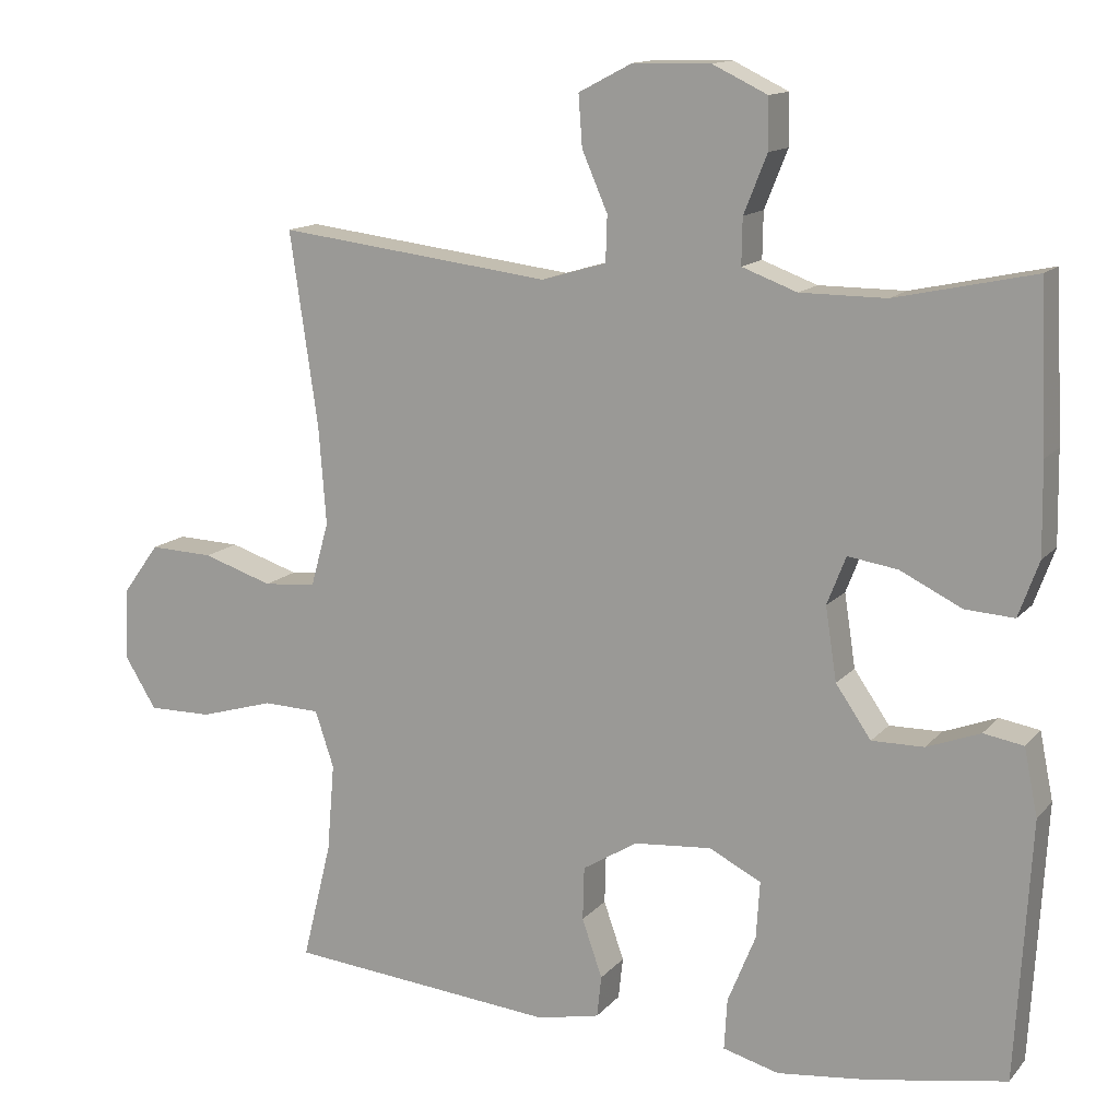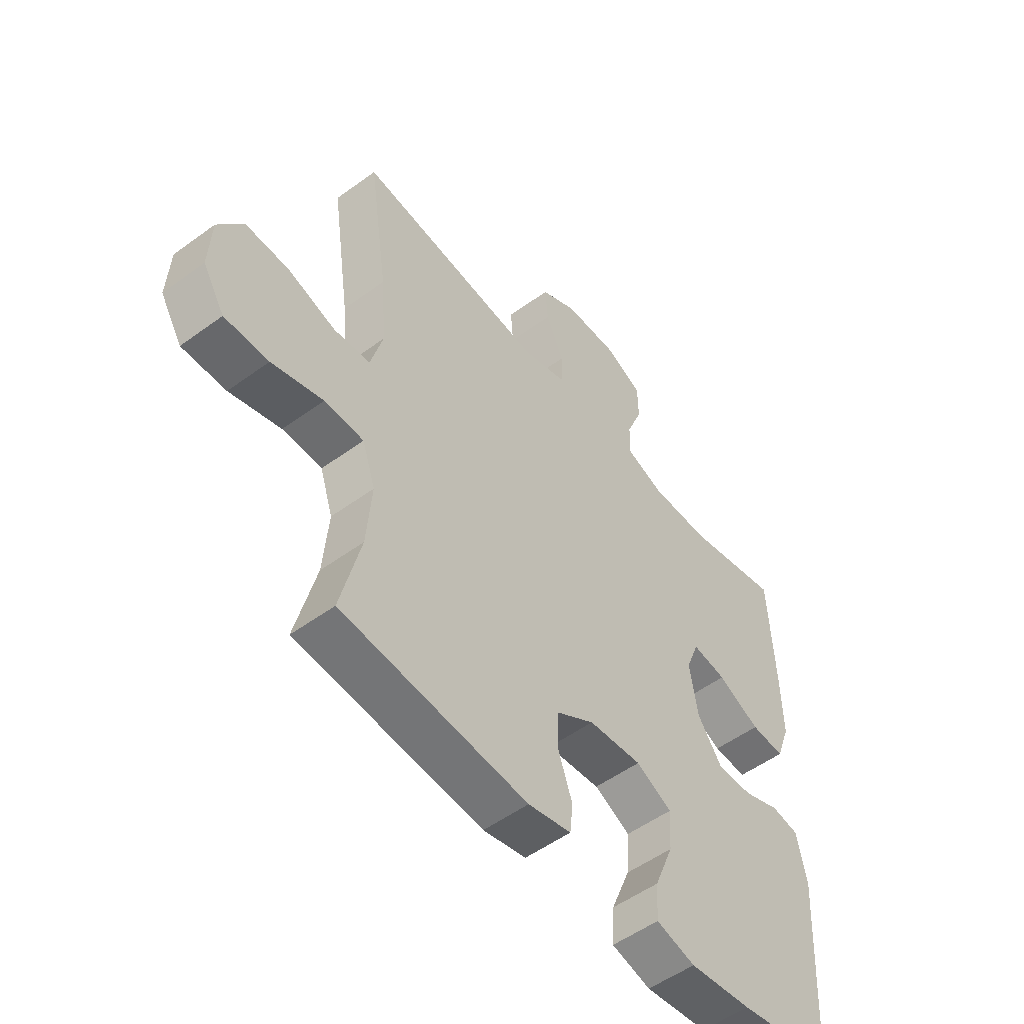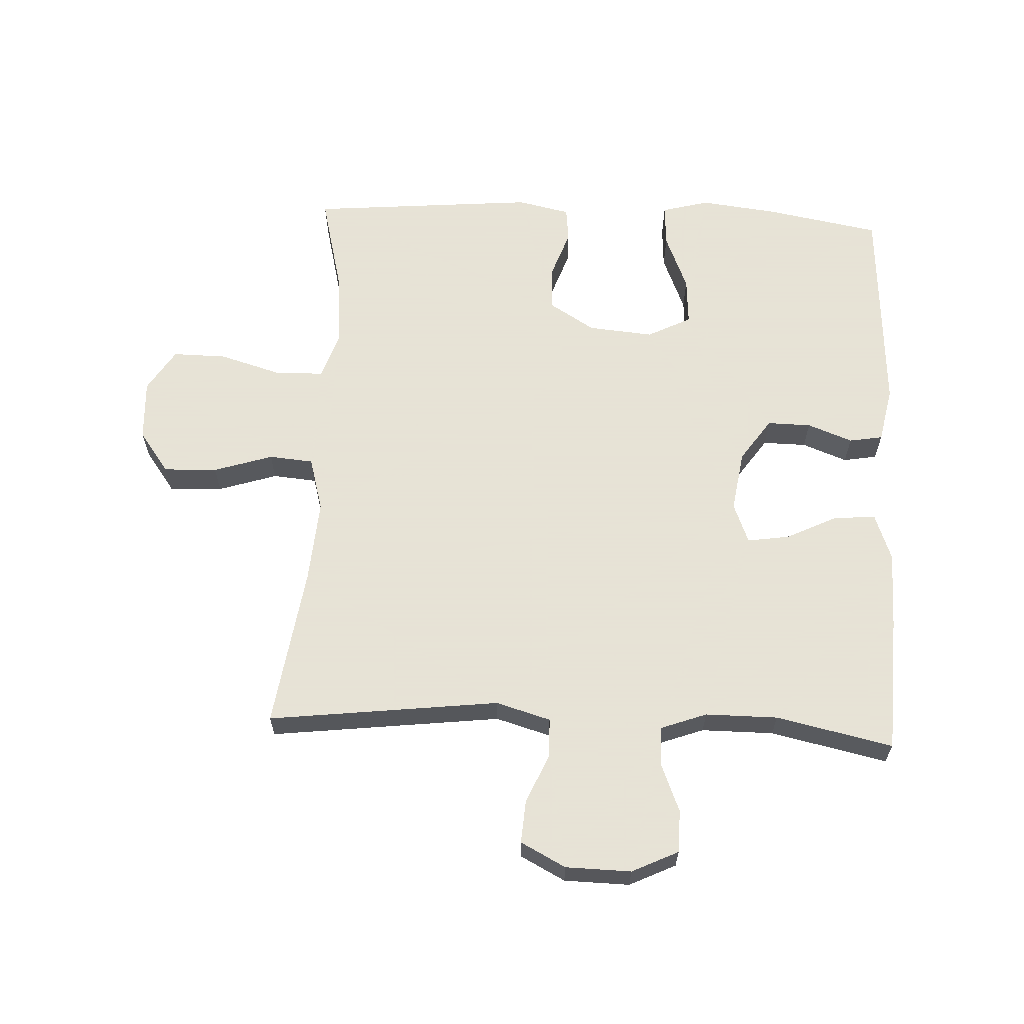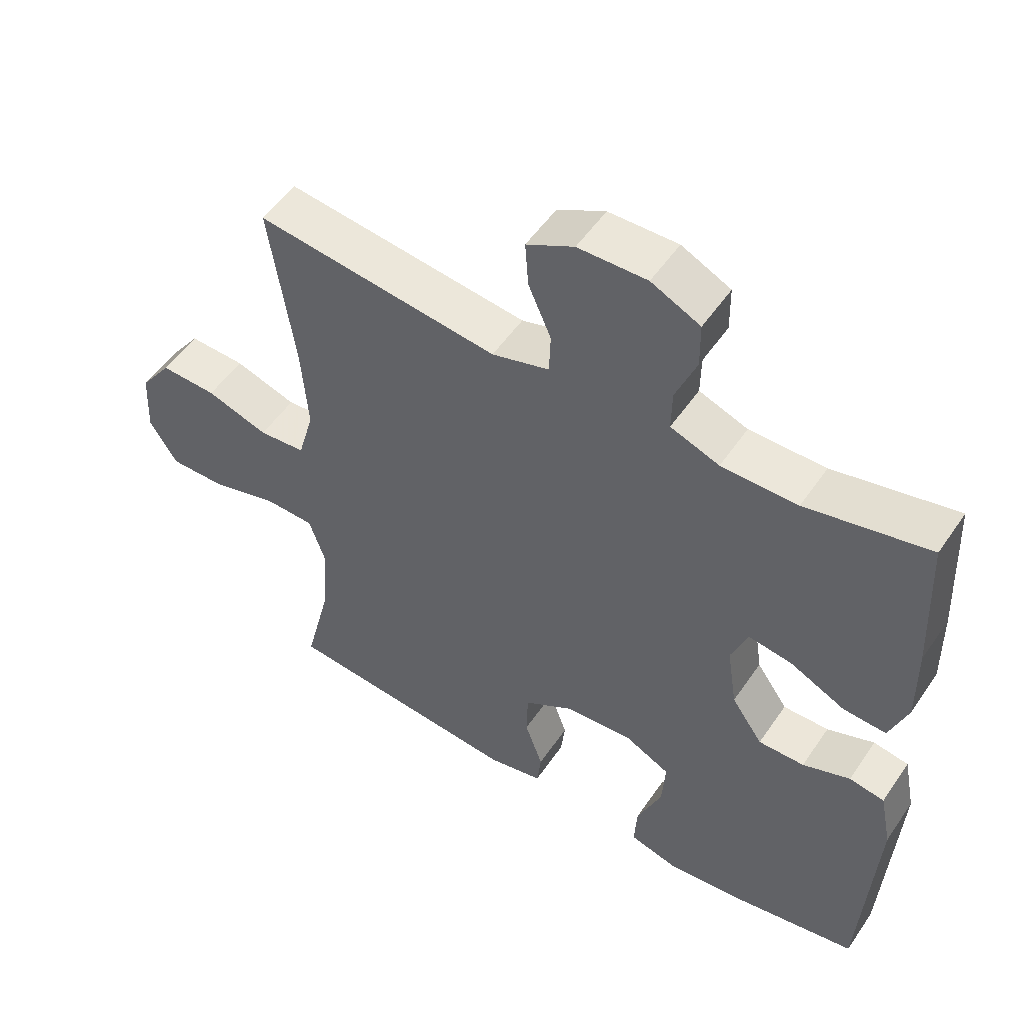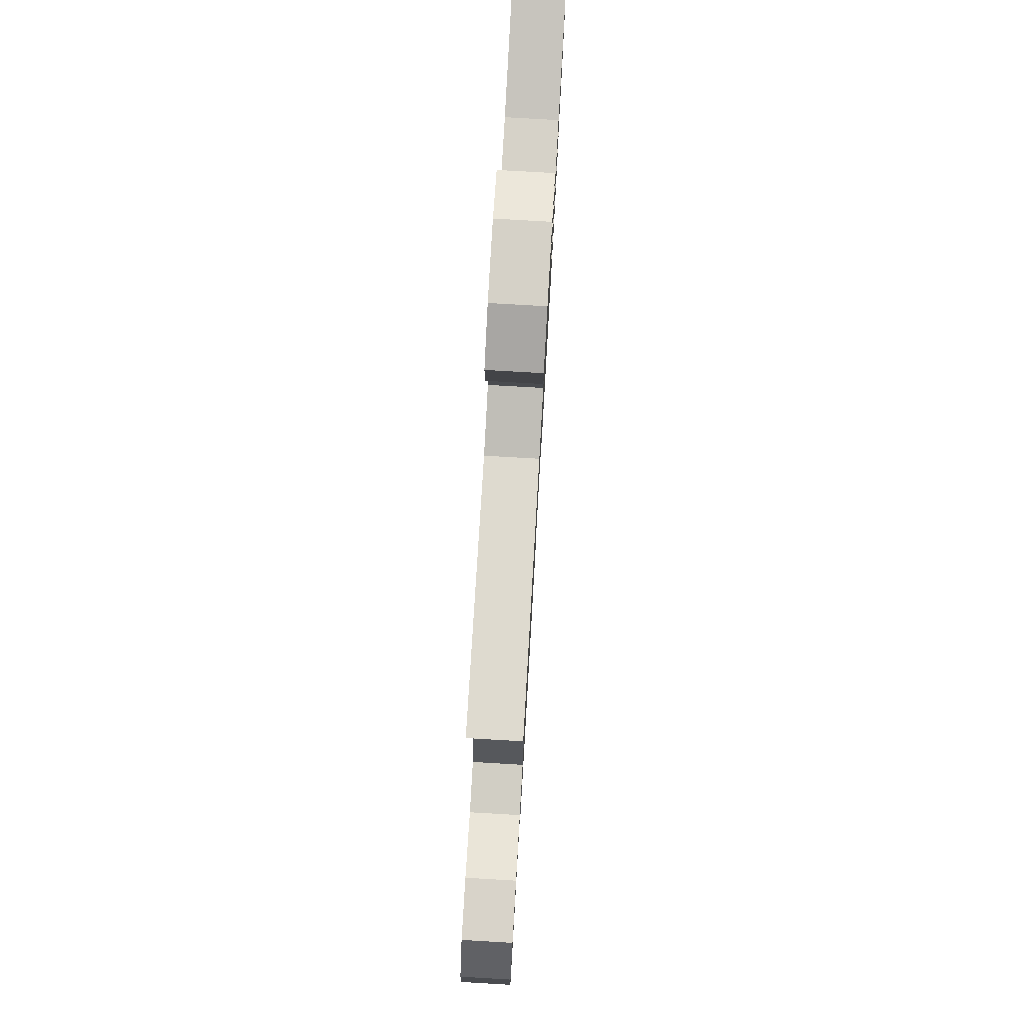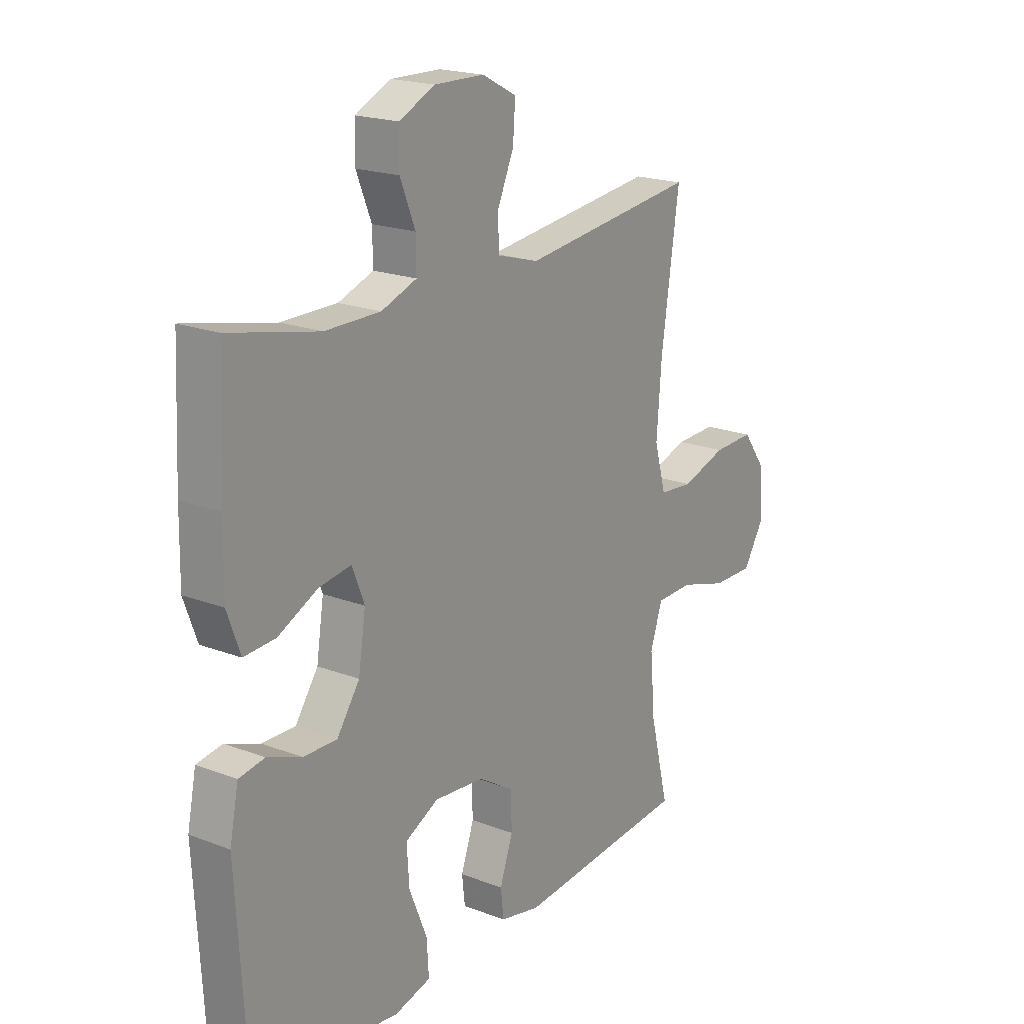
<metadata>
{"format":"obj","ext":"obj","renderer":"f3d","projection":"perspective","resolution":1024,"background":"white","views":[{"elev":13.6,"azim":25.1,"up":"+Z"},{"elev":-52.8,"azim":-51.8,"up":"+Z"},{"elev":62.8,"azim":2.7,"up":"+Y"},{"elev":52.5,"azim":33.4,"up":"+Z"},{"elev":78.0,"azim":-86.7,"up":"+Z"},{"elev":19.7,"azim":125.4,"up":"+Z"}]}
</metadata>
<code>
v -0.5 0.07 -0.5
v -0.461 0.07 -0.342
v -0.451 0.07 -0.224
v -0.476 0.07 -0.149
v -0.552 0.07 -0.147
v -0.651 0.07 -0.176
v -0.736 0.07 -0.177
v -0.778 0.07 -0.109
v -0.773 0.07 -0.012
v -0.725 0.07 0.054
v -0.64 0.07 0.051
v -0.547 0.07 0.021
v -0.477 0.07 0.027
v -0.453 0.07 0.113
v -0.463 0.07 0.244
v -0.5 0.07 0.5
v -0.136 0.07 0.456
v -0.05 0.07 0.481
v -0.048 0.07 0.542
v -0.082 0.07 0.62
v -0.087 0.07 0.688
v -0.016 0.07 0.725
v 0.087 0.07 0.727
v 0.16 0.07 0.692
v 0.161 0.07 0.625
v 0.13 0.07 0.548
v 0.129 0.07 0.487
v 0.202 0.07 0.46
v 0.316 0.07 0.46
v 0.5 0.07 0.5
v 0.51 0.07 0.284
v 0.512 0.07 0.163
v 0.485 0.07 0.089
v 0.42 0.07 0.093
v 0.338 0.07 0.133
v 0.272 0.07 0.143
v 0.247 0.07 0.079
v 0.262 0.07 -0.018
v 0.309 0.07 -0.086
v 0.378 0.07 -0.085
v 0.449 0.07 -0.058
v 0.502 0.07 -0.067
v 0.52 0.07 -0.156
v 0.5 0.07 -0.5
v 0.317 0.07 -0.533
v 0.197 0.07 -0.547
v 0.122 0.07 -0.527
v 0.126 0.07 -0.459
v 0.163 0.07 -0.368
v 0.168 0.07 -0.292
v 0.099 0.07 -0.257
v -0.004 0.07 -0.266
v -0.077 0.07 -0.311
v -0.079 0.07 -0.382
v -0.052 0.07 -0.459
v -0.058 0.07 -0.514
v -0.141 0.07 -0.532
v -0.5 0 -0.5
v -0.461 0 -0.342
v -0.451 0 -0.224
v -0.476 0 -0.149
v -0.552 0 -0.147
v -0.651 0 -0.176
v -0.736 0 -0.177
v -0.778 0 -0.109
v -0.773 0 -0.012
v -0.725 0 0.054
v -0.64 0 0.051
v -0.547 0 0.021
v -0.477 0 0.027
v -0.453 0 0.113
v -0.463 0 0.244
v -0.5 0 0.5
v -0.136 0 0.456
v -0.05 0 0.481
v -0.048 0 0.542
v -0.082 0 0.62
v -0.087 0 0.688
v -0.016 0 0.725
v 0.087 0 0.727
v 0.16 0 0.692
v 0.161 0 0.625
v 0.13 0 0.548
v 0.129 0 0.487
v 0.202 0 0.46
v 0.316 0 0.46
v 0.5 0 0.5
v 0.51 0 0.284
v 0.512 0 0.163
v 0.485 0 0.089
v 0.42 0 0.093
v 0.338 0 0.133
v 0.272 0 0.143
v 0.247 0 0.079
v 0.262 0 -0.018
v 0.309 0 -0.086
v 0.378 0 -0.085
v 0.449 0 -0.058
v 0.502 0 -0.067
v 0.52 0 -0.156
v 0.5 0 -0.5
v 0.317 0 -0.533
v 0.197 0 -0.547
v 0.122 0 -0.527
v 0.126 0 -0.459
v 0.163 0 -0.368
v 0.168 0 -0.292
v 0.099 0 -0.257
v -0.004 0 -0.266
v -0.077 0 -0.311
v -0.079 0 -0.382
v -0.052 0 -0.459
v -0.058 0 -0.514
v -0.141 0 -0.532
f 54 55 56 57
f 53 54 57 1
f 52 53 1 2
f 46 47 48 49
f 46 49 50
f 45 46 50
f 44 45 50
f 43 44 50
f 40 41 42 43
f 39 40 43 50
f 38 39 50 51
f 32 33 34 35
f 32 35 36
f 29 30 31 32
f 28 29 32 36
f 27 28 36 37
f 23 24 25 26
f 23 26 27
f 22 23 27
f 19 20 21 22
f 18 19 22 27
f 17 18 27 37
f 15 16 17 37
f 9 10 11 12
f 9 12 13
f 8 9 13
f 5 6 7 8
f 4 5 8 13
f 3 4 13 14
f 52 2 3
f 51 52 3 14
f 37 38 51
f 14 15 37 51
f 114 113 112 111
f 58 114 111 110
f 59 58 110 109
f 106 105 104 103
f 107 106 103
f 107 103 102
f 107 102 101
f 107 101 100
f 100 99 98 97
f 107 100 97 96
f 108 107 96 95
f 92 91 90 89
f 93 92 89
f 89 88 87 86
f 93 89 86 85
f 94 93 85 84
f 83 82 81 80
f 84 83 80
f 84 80 79
f 79 78 77 76
f 84 79 76 75
f 94 84 75 74
f 94 74 73 72
f 69 68 67 66
f 70 69 66
f 70 66 65
f 65 64 63 62
f 70 65 62 61
f 71 70 61 60
f 60 59 109
f 71 60 109 108
f 108 95 94
f 108 94 72 71
f 1 58 59 2
f 2 59 60 3
f 3 60 61 4
f 4 61 62 5
f 5 62 63 6
f 6 63 64 7
f 7 64 65 8
f 8 65 66 9
f 9 66 67 10
f 10 67 68 11
f 11 68 69 12
f 12 69 70 13
f 13 70 71 14
f 14 71 72 15
f 15 72 73 16
f 16 73 74 17
f 17 74 75 18
f 18 75 76 19
f 19 76 77 20
f 20 77 78 21
f 21 78 79 22
f 22 79 80 23
f 23 80 81 24
f 24 81 82 25
f 25 82 83 26
f 26 83 84 27
f 27 84 85 28
f 28 85 86 29
f 29 86 87 30
f 30 87 88 31
f 31 88 89 32
f 32 89 90 33
f 33 90 91 34
f 34 91 92 35
f 35 92 93 36
f 36 93 94 37
f 37 94 95 38
f 38 95 96 39
f 39 96 97 40
f 40 97 98 41
f 41 98 99 42
f 42 99 100 43
f 43 100 101 44
f 44 101 102 45
f 45 102 103 46
f 46 103 104 47
f 47 104 105 48
f 48 105 106 49
f 49 106 107 50
f 50 107 108 51
f 51 108 109 52
f 52 109 110 53
f 53 110 111 54
f 54 111 112 55
f 55 112 113 56
f 56 113 114 57
f 57 114 58 1

</code>
